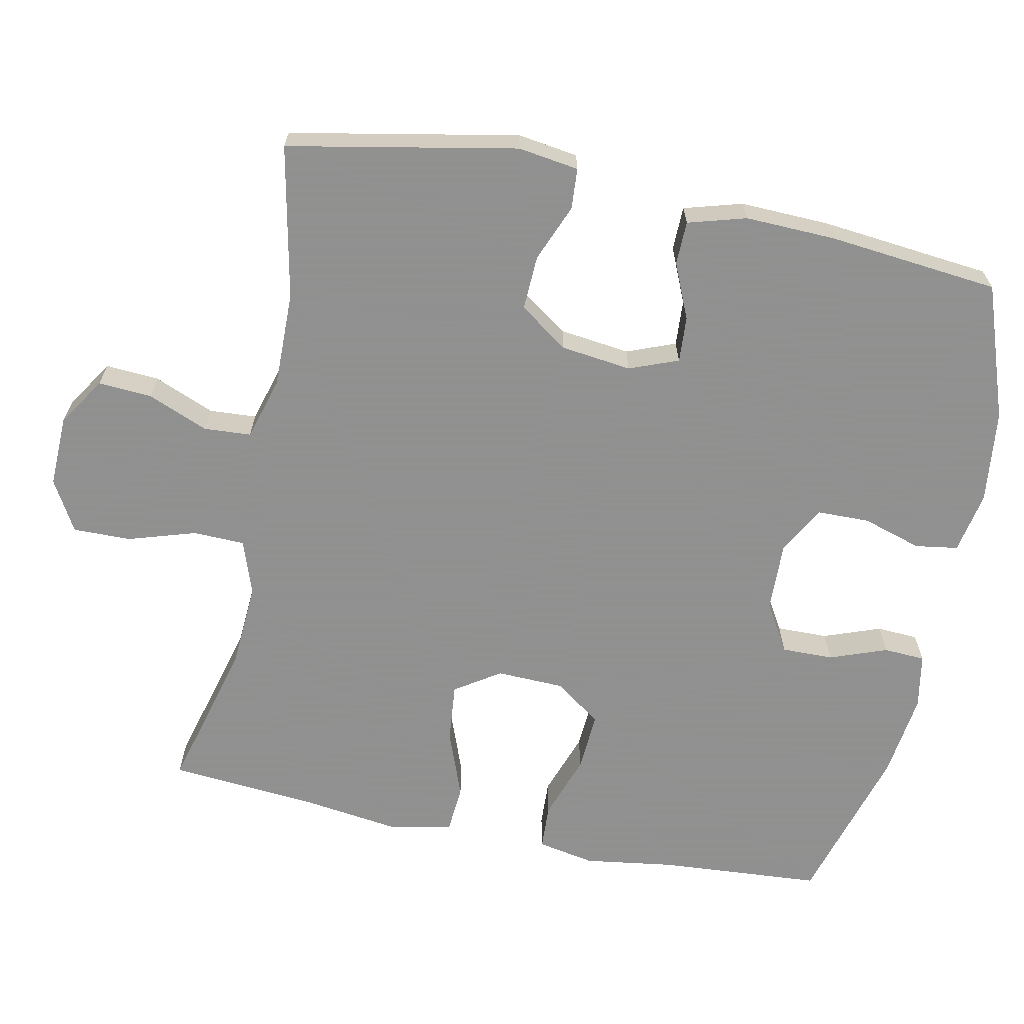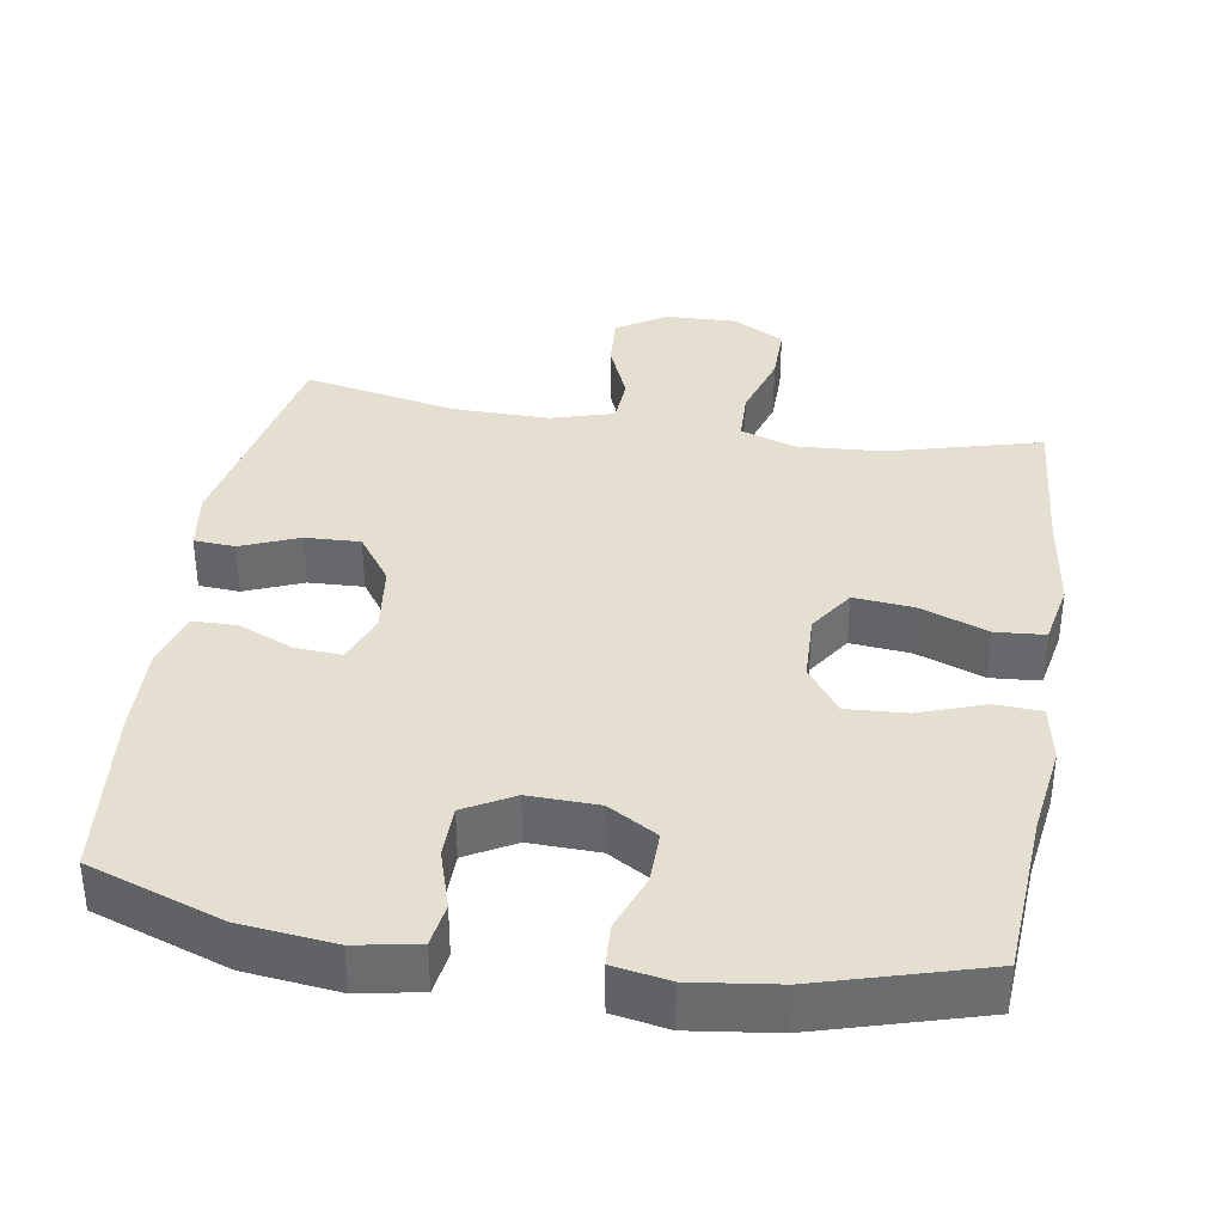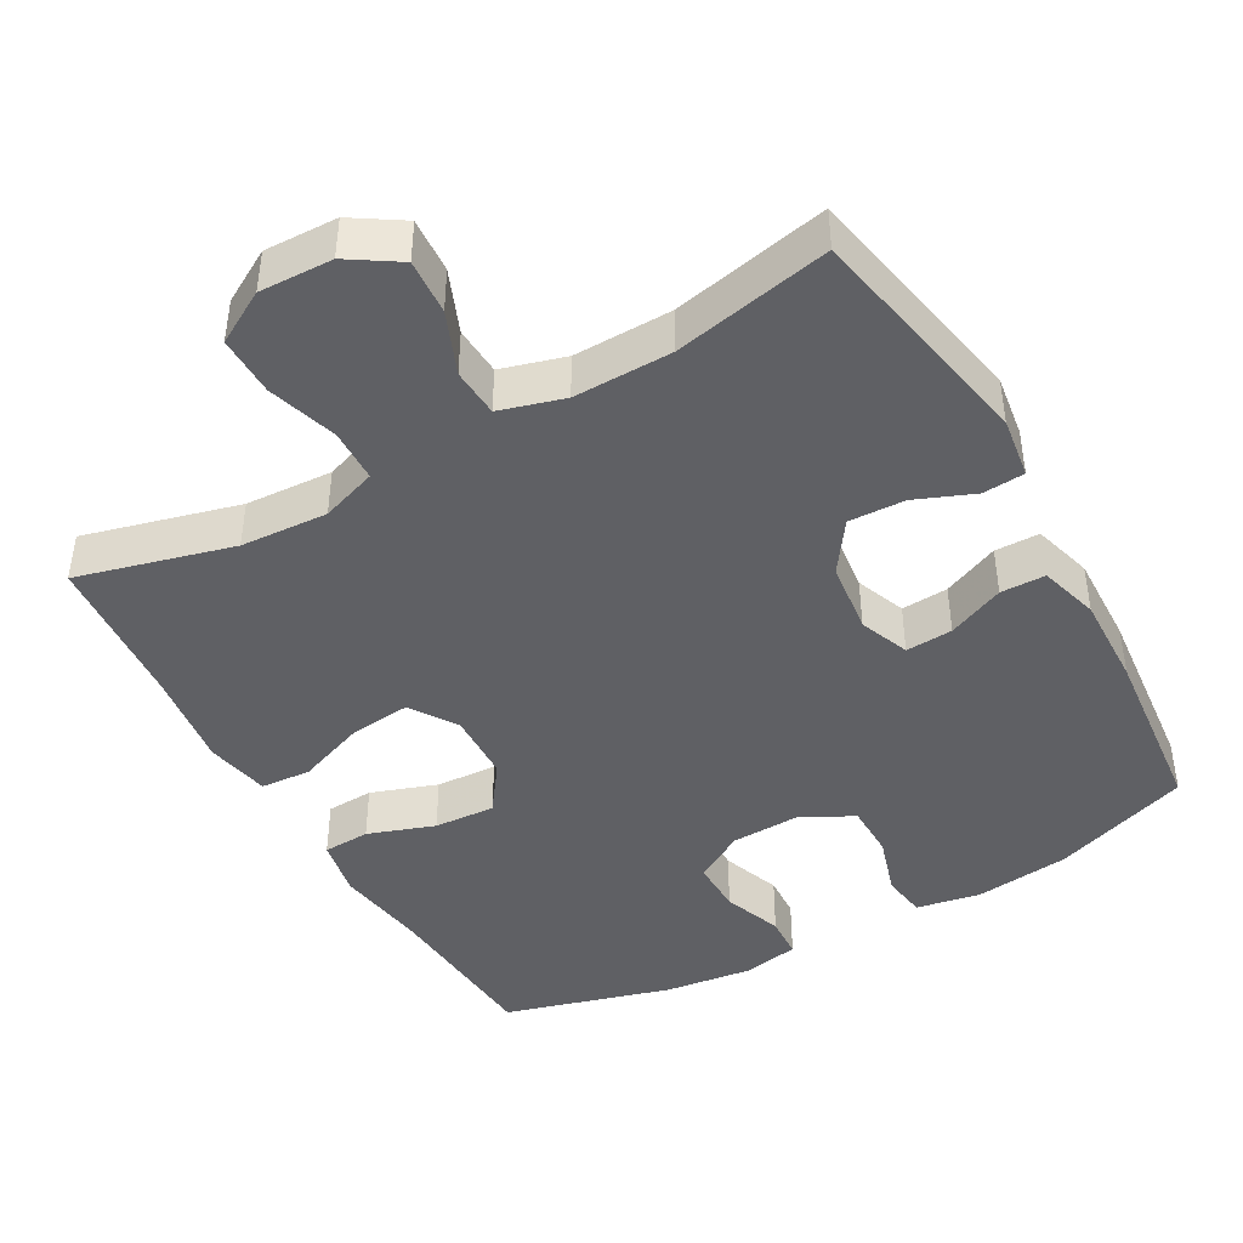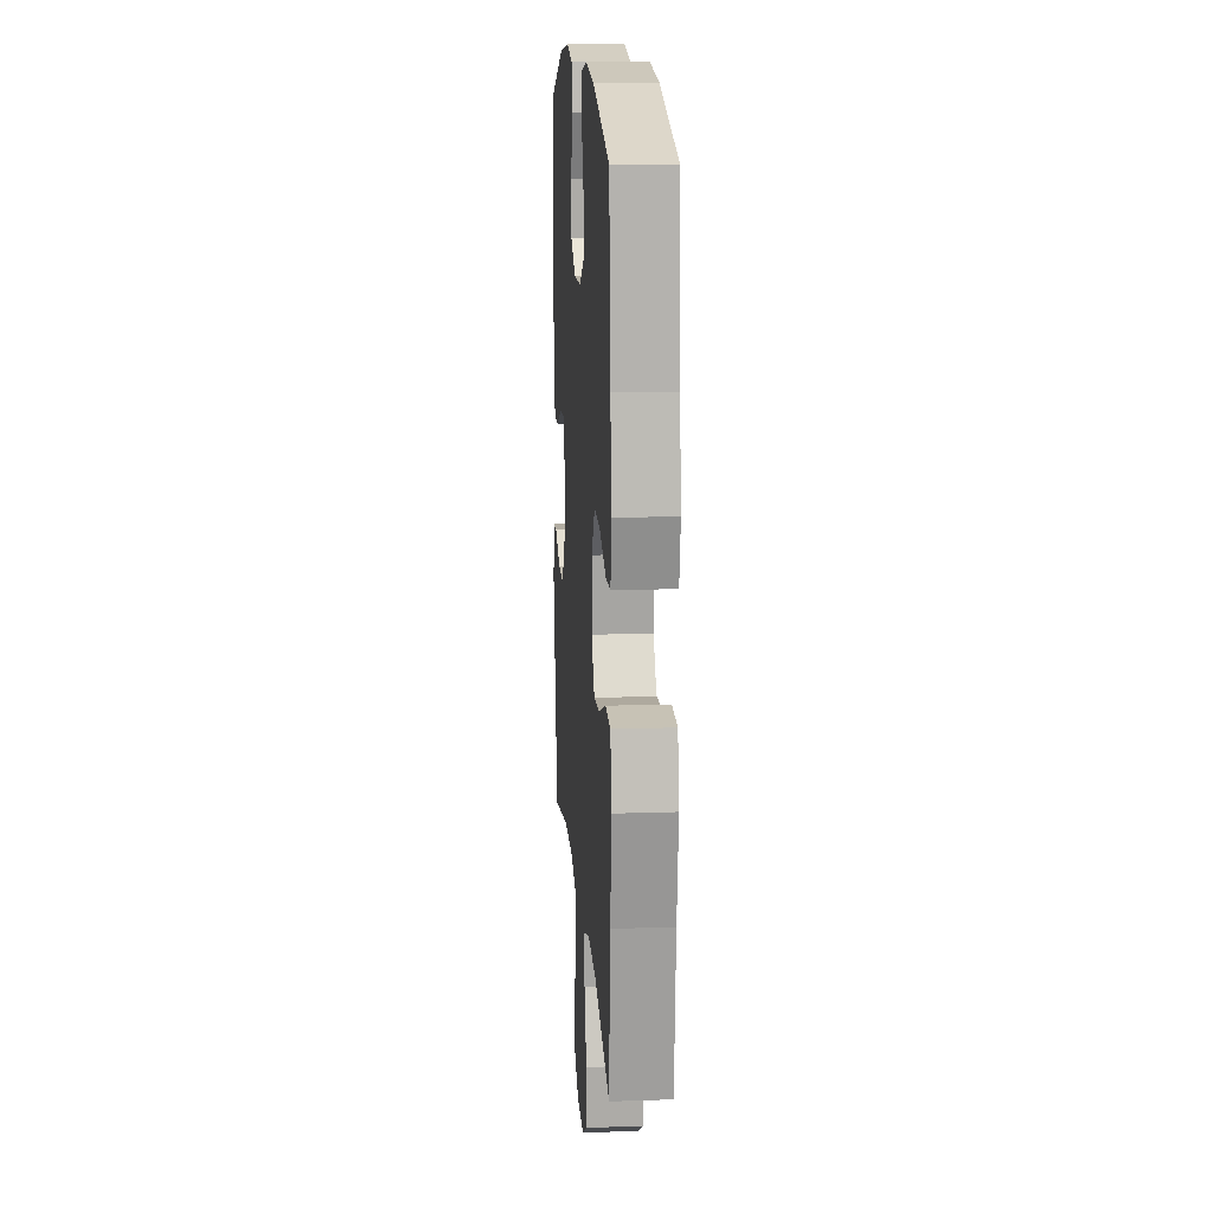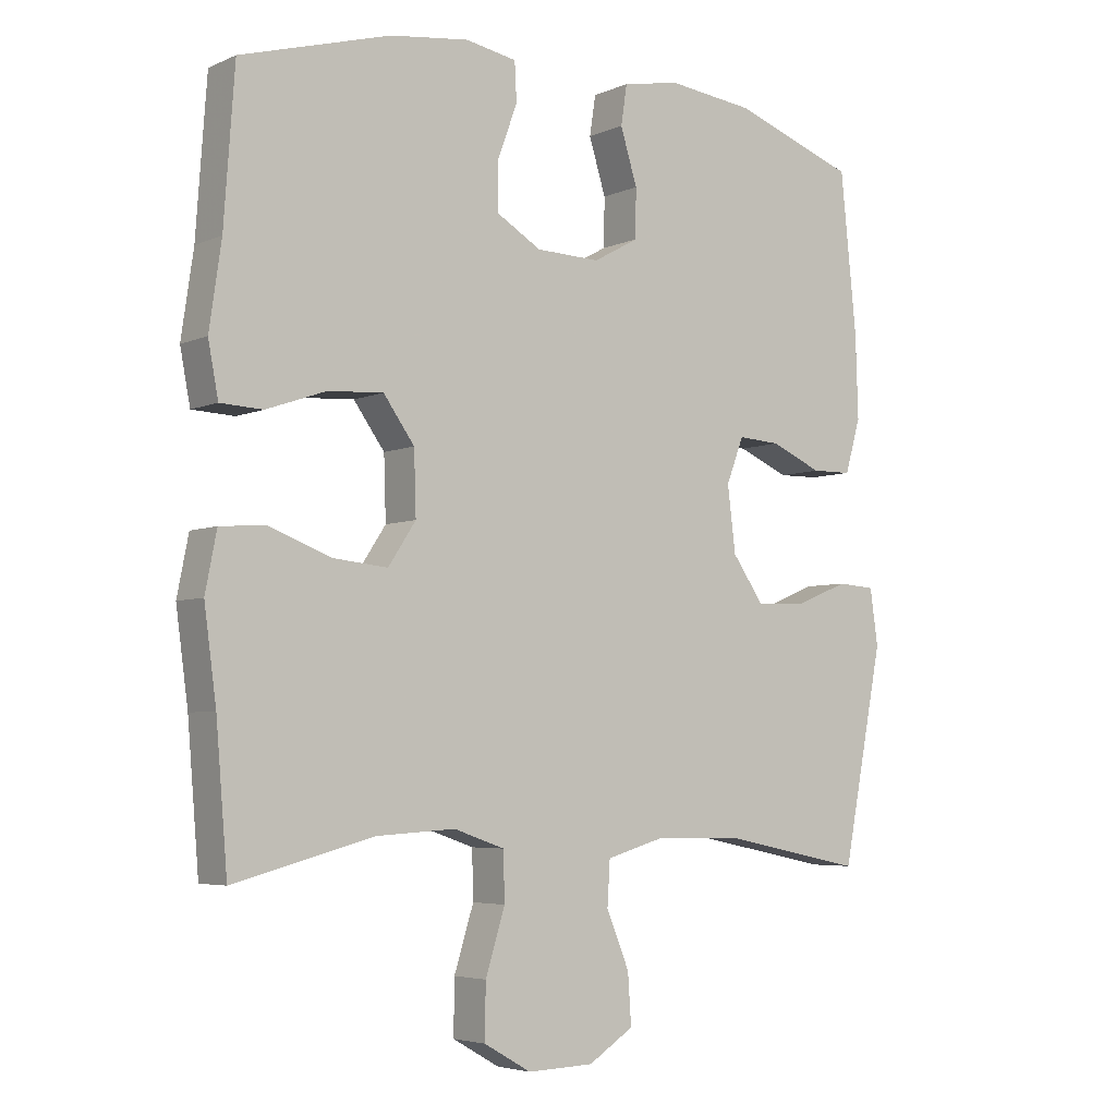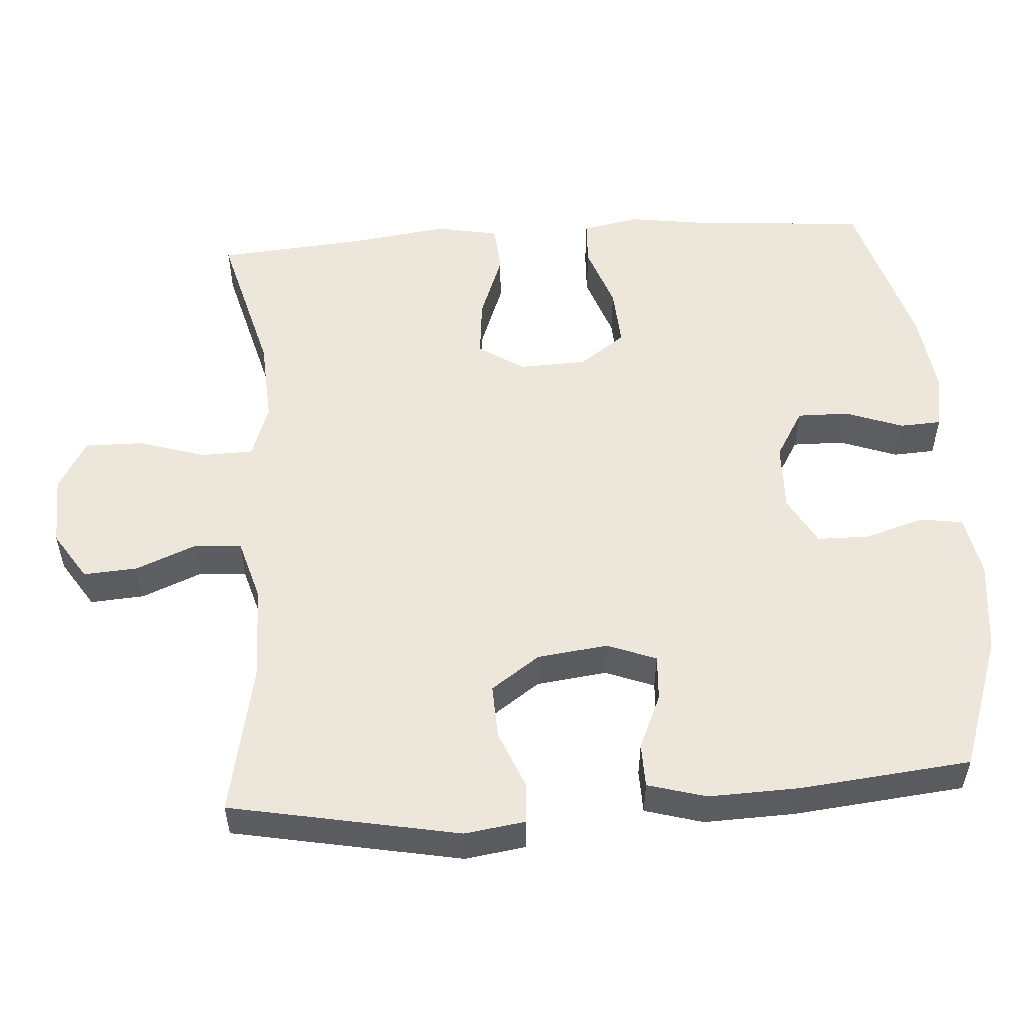
<metadata>
{"format":"obj","ext":"obj","renderer":"f3d","projection":"perspective","resolution":1024,"background":"white","views":[{"elev":-65.8,"azim":-101.6,"up":"+Y"},{"elev":36.6,"azim":9.1,"up":"+Y"},{"elev":-43.6,"azim":-150.6,"up":"+Y"},{"elev":14.7,"azim":85.8,"up":"+Z"},{"elev":-4.8,"azim":143.3,"up":"+Z"},{"elev":53.3,"azim":-94.0,"up":"+Y"}]}
</metadata>
<code>
v -0.5 0.07 -0.5
v -0.561 0.07 -0.186
v -0.549 0.07 -0.103
v -0.493 0.07 -0.099
v -0.414 0.07 -0.131
v -0.339 0.07 -0.134
v -0.292 0.07 -0.067
v -0.28 0.07 0.03
v -0.306 0.07 0.097
v -0.369 0.07 0.093
v -0.445 0.07 0.06
v -0.505 0.07 0.061
v -0.528 0.07 0.141
v -0.524 0.07 0.265
v -0.5 0.07 0.5
v -0.316 0.07 0.565
v -0.188 0.07 0.58
v -0.103 0.07 0.564
v -0.094 0.07 0.505
v -0.119 0.07 0.424
v -0.118 0.07 0.352
v -0.051 0.07 0.315
v 0.044 0.07 0.318
v 0.111 0.07 0.358
v 0.11 0.07 0.429
v 0.081 0.07 0.508
v 0.084 0.07 0.565
v 0.16 0.07 0.579
v 0.277 0.07 0.564
v 0.5 0.07 0.5
v 0.516 0.07 0.276
v 0.534 0.07 0.152
v 0.519 0.07 0.073
v 0.456 0.07 0.07
v 0.367 0.07 0.101
v 0.285 0.07 0.106
v 0.239 0.07 0.042
v 0.236 0.07 -0.051
v 0.277 0.07 -0.113
v 0.358 0.07 -0.105
v 0.451 0.07 -0.07
v 0.518 0.07 -0.075
v 0.535 0.07 -0.161
v 0.517 0.07 -0.295
v 0.5 0.07 -0.5
v 0.292 0.07 -0.445
v 0.175 0.07 -0.438
v 0.1 0.07 -0.464
v 0.098 0.07 -0.535
v 0.127 0.07 -0.628
v 0.128 0.07 -0.708
v 0.058 0.07 -0.748
v -0.04 0.07 -0.745
v -0.107 0.07 -0.702
v -0.102 0.07 -0.628
v -0.068 0.07 -0.545
v -0.072 0.07 -0.48
v -0.158 0.07 -0.455
v -0.29 0.07 -0.457
v -0.5 0 -0.5
v -0.561 0 -0.186
v -0.549 0 -0.103
v -0.493 0 -0.099
v -0.414 0 -0.131
v -0.339 0 -0.134
v -0.292 0 -0.067
v -0.28 0 0.03
v -0.306 0 0.097
v -0.369 0 0.093
v -0.445 0 0.06
v -0.505 0 0.061
v -0.528 0 0.141
v -0.524 0 0.265
v -0.5 0 0.5
v -0.316 0 0.565
v -0.188 0 0.58
v -0.103 0 0.564
v -0.094 0 0.505
v -0.119 0 0.424
v -0.118 0 0.352
v -0.051 0 0.315
v 0.044 0 0.318
v 0.111 0 0.358
v 0.11 0 0.429
v 0.081 0 0.508
v 0.084 0 0.565
v 0.16 0 0.579
v 0.277 0 0.564
v 0.5 0 0.5
v 0.516 0 0.276
v 0.534 0 0.152
v 0.519 0 0.073
v 0.456 0 0.07
v 0.367 0 0.101
v 0.285 0 0.106
v 0.239 0 0.042
v 0.236 0 -0.051
v 0.277 0 -0.113
v 0.358 0 -0.105
v 0.451 0 -0.07
v 0.518 0 -0.075
v 0.535 0 -0.161
v 0.517 0 -0.295
v 0.5 0 -0.5
v 0.292 0 -0.445
v 0.175 0 -0.438
v 0.1 0 -0.464
v 0.098 0 -0.535
v 0.127 0 -0.628
v 0.128 0 -0.708
v 0.058 0 -0.748
v -0.04 0 -0.745
v -0.107 0 -0.702
v -0.102 0 -0.628
v -0.068 0 -0.545
v -0.072 0 -0.48
v -0.158 0 -0.455
v -0.29 0 -0.457
f 54 55 56
f 53 54 56
f 52 53 56
f 51 52 56
f 50 51 56
f 49 50 56
f 48 49 56 57
f 47 48 57 58
f 44 45 46
f 44 46 47
f 43 44 47
f 42 43 47
f 41 42 47
f 40 41 47
f 47 58 59
f 40 47 59
f 39 40 59
f 33 34 35
f 32 33 35
f 31 32 35
f 31 35 36
f 30 31 36
f 29 30 36
f 28 29 36
f 27 28 36
f 26 27 36
f 25 26 36
f 24 25 36 37
f 18 19 20
f 17 18 20
f 16 17 20
f 15 16 20
f 14 15 20
f 13 14 20
f 12 13 20
f 11 12 20
f 10 11 20
f 9 10 20 21
f 8 9 21 22
f 3 4 5
f 2 3 5
f 1 2 5
f 59 1 5
f 59 5 6
f 59 6 7
f 39 59 7
f 38 39 7
f 38 7 8
f 37 38 8
f 24 37 8
f 23 24 8
f 8 22 23
f 115 114 113
f 115 113 112
f 115 112 111
f 115 111 110
f 115 110 109
f 115 109 108
f 116 115 108 107
f 117 116 107 106
f 105 104 103
f 106 105 103
f 106 103 102
f 106 102 101
f 106 101 100
f 106 100 99
f 118 117 106
f 118 106 99
f 118 99 98
f 94 93 92
f 94 92 91
f 94 91 90
f 95 94 90
f 95 90 89
f 95 89 88
f 95 88 87
f 95 87 86
f 95 86 85
f 95 85 84
f 96 95 84 83
f 79 78 77
f 79 77 76
f 79 76 75
f 79 75 74
f 79 74 73
f 79 73 72
f 79 72 71
f 79 71 70
f 79 70 69
f 80 79 69 68
f 81 80 68 67
f 64 63 62
f 64 62 61
f 64 61 60
f 64 60 118
f 65 64 118
f 66 65 118
f 66 118 98
f 66 98 97
f 67 66 97
f 67 97 96
f 67 96 83
f 67 83 82
f 82 81 67
f 1 60 61 2
f 2 61 62 3
f 3 62 63 4
f 4 63 64 5
f 5 64 65 6
f 6 65 66 7
f 7 66 67 8
f 8 67 68 9
f 9 68 69 10
f 10 69 70 11
f 11 70 71 12
f 12 71 72 13
f 13 72 73 14
f 14 73 74 15
f 15 74 75 16
f 16 75 76 17
f 17 76 77 18
f 18 77 78 19
f 19 78 79 20
f 20 79 80 21
f 21 80 81 22
f 22 81 82 23
f 23 82 83 24
f 24 83 84 25
f 25 84 85 26
f 26 85 86 27
f 27 86 87 28
f 28 87 88 29
f 29 88 89 30
f 30 89 90 31
f 31 90 91 32
f 32 91 92 33
f 33 92 93 34
f 34 93 94 35
f 35 94 95 36
f 36 95 96 37
f 37 96 97 38
f 38 97 98 39
f 39 98 99 40
f 40 99 100 41
f 41 100 101 42
f 42 101 102 43
f 43 102 103 44
f 44 103 104 45
f 45 104 105 46
f 46 105 106 47
f 47 106 107 48
f 48 107 108 49
f 49 108 109 50
f 50 109 110 51
f 51 110 111 52
f 52 111 112 53
f 53 112 113 54
f 54 113 114 55
f 55 114 115 56
f 56 115 116 57
f 57 116 117 58
f 58 117 118 59
f 59 118 60 1

</code>
